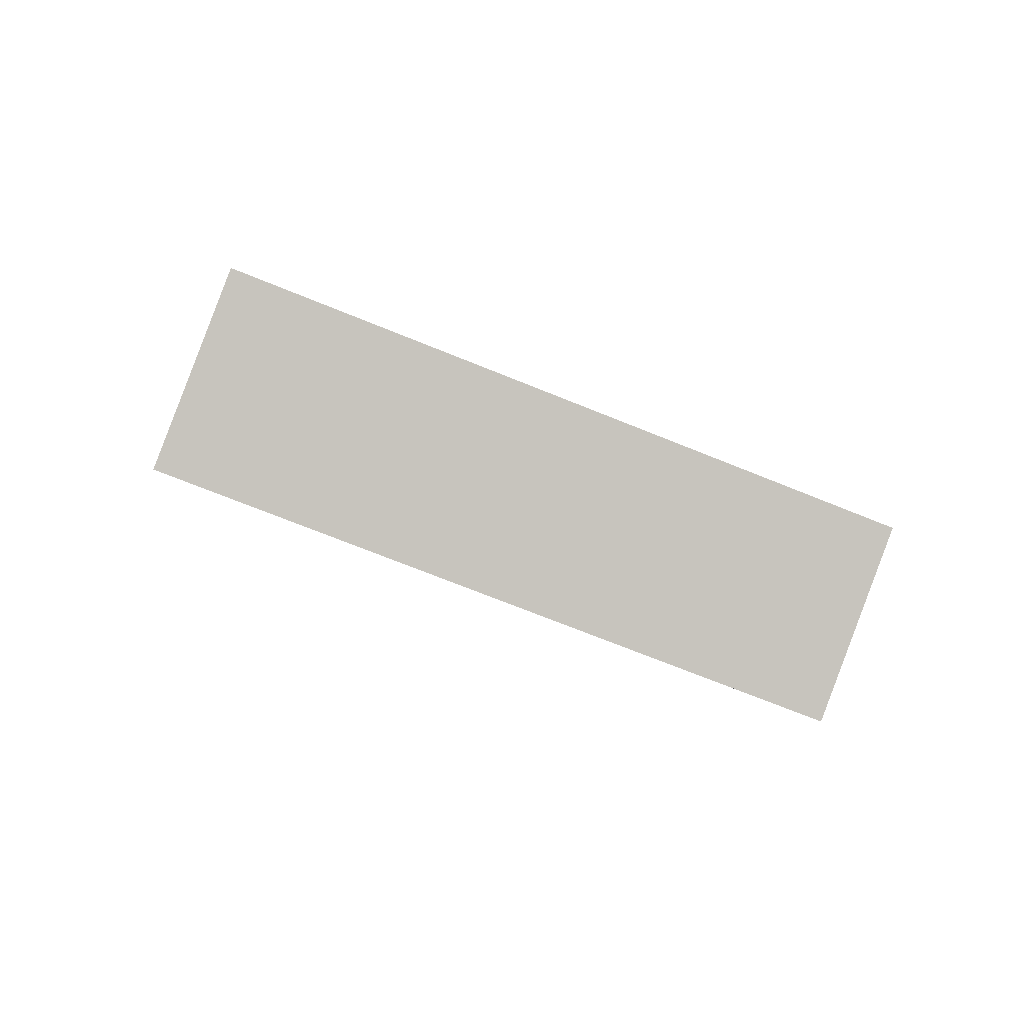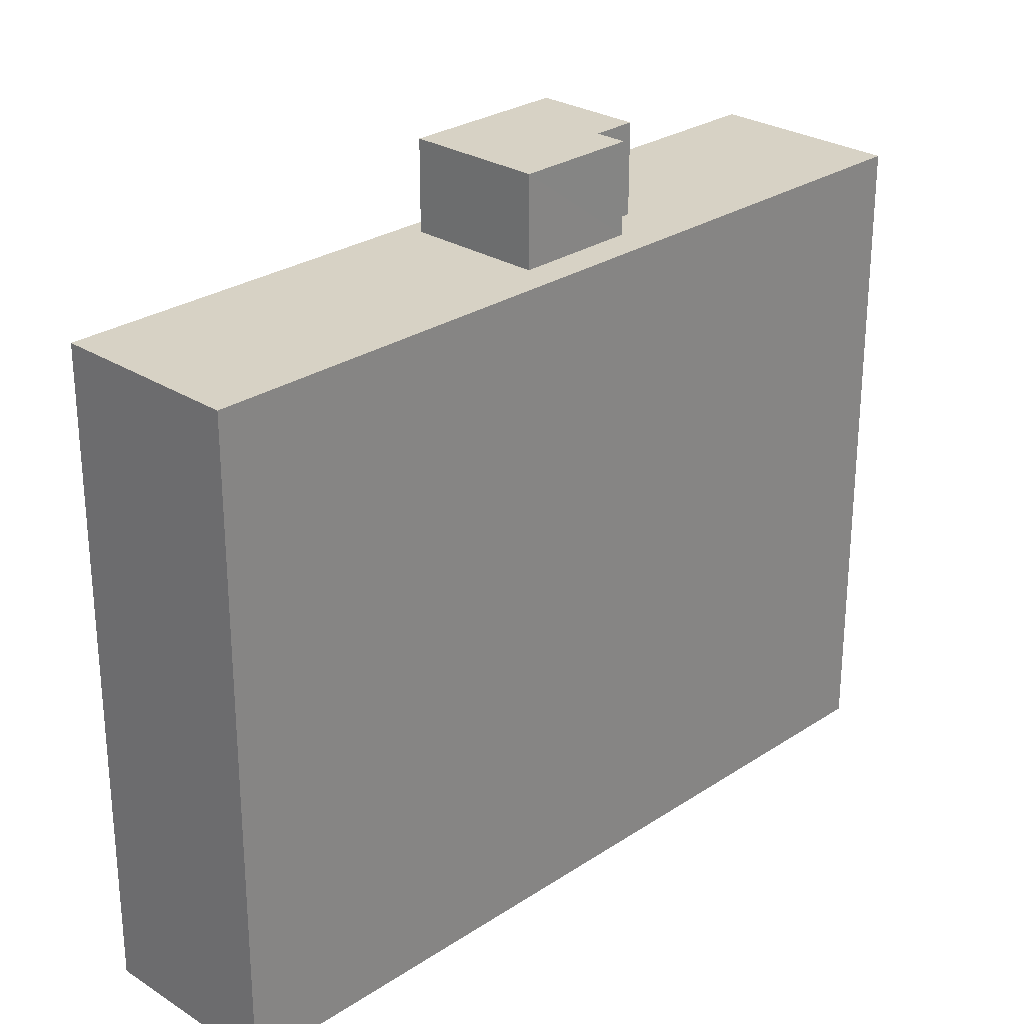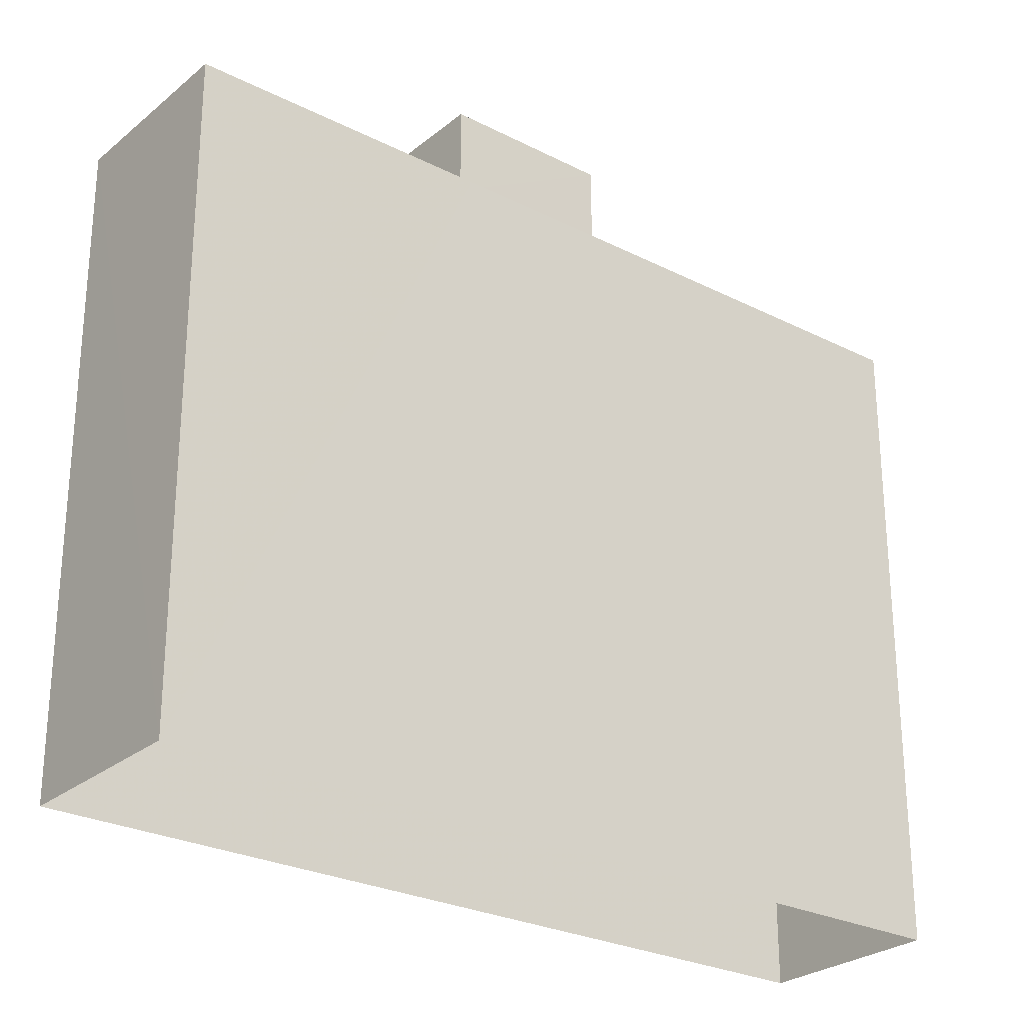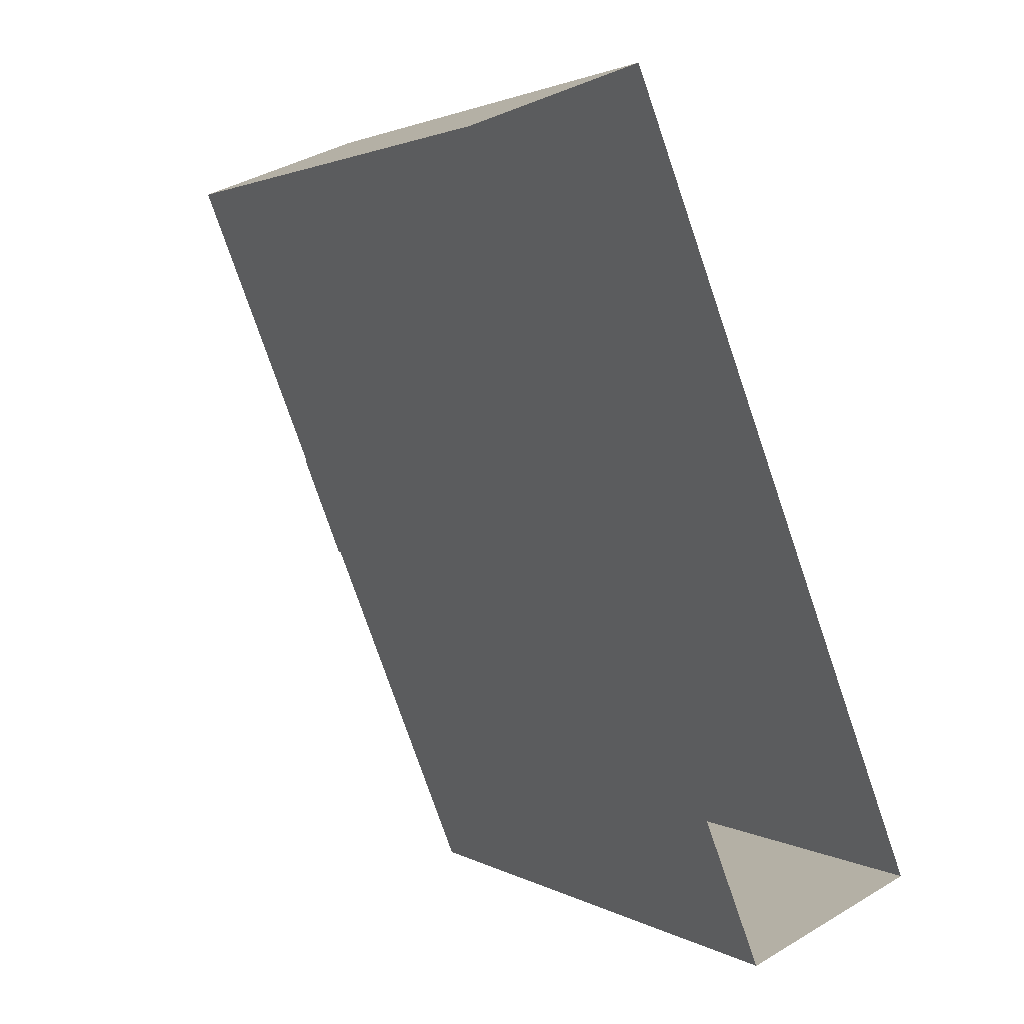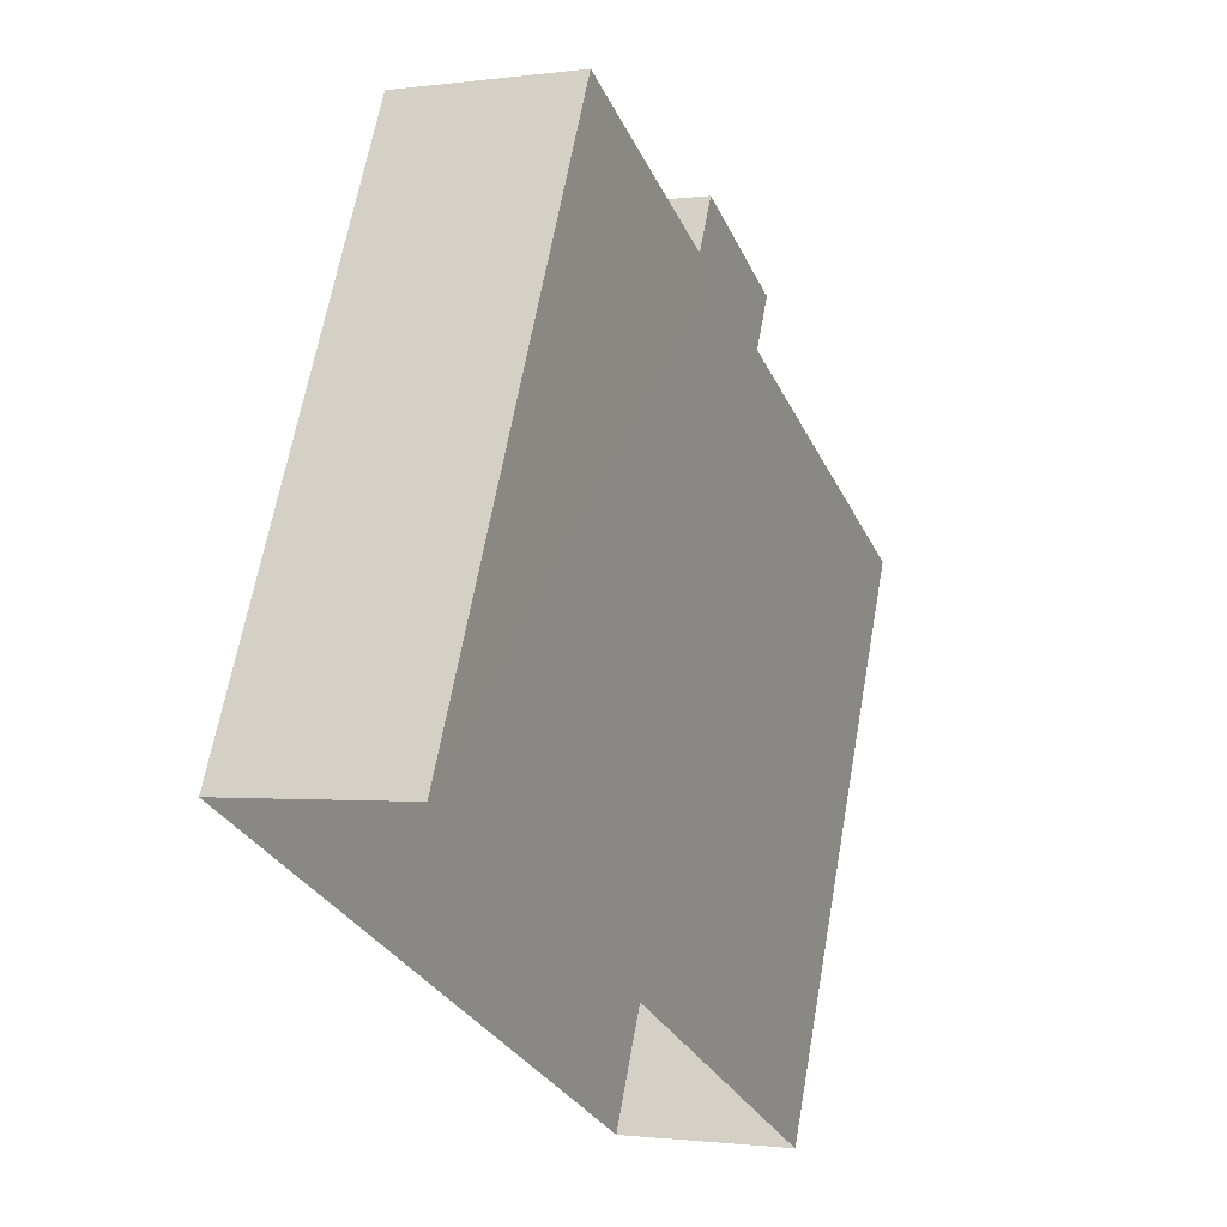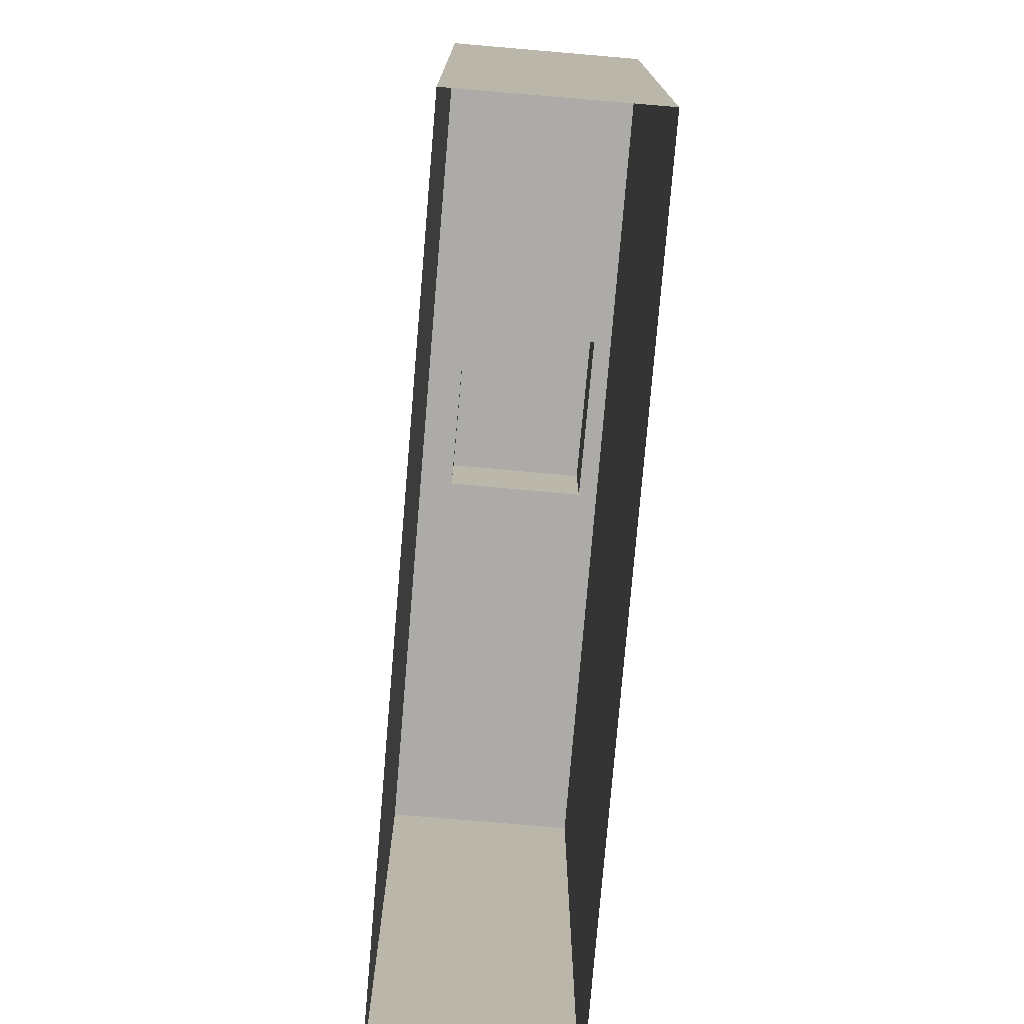
<metadata>
{"format":"obj","ext":"obj","renderer":"f3d","projection":"perspective","resolution":1024,"background":"white","views":[{"elev":-69.2,"azim":-112.3,"up":"+Y"},{"elev":27.2,"azim":22.9,"up":"+Z"},{"elev":-26.7,"azim":-150.0,"up":"+Z"},{"elev":2.2,"azim":151.3,"up":"+Y"},{"elev":64.7,"azim":-169.9,"up":"+Y"},{"elev":-76.3,"azim":153.5,"up":"+Z"}]}
</metadata>
<code>
v -7196 -3.725e+04 14.85
v -7196 -3.725e+04 16.51
v -7197 -3.725e+04 16.51
v -7197 -3.725e+04 14.85
v -7196 -3.725e+04 16.51
v -7196 -3.725e+04 14.85
v -7197 -3.725e+04 16.51
v -7197 -3.725e+04 14.85
v -7199 -3.725e+04 14.85
v -7199 -3.725e+04 16.51
v -7198 -3.725e+04 14.85
v -7198 -3.725e+04 16.51
v -7199 -3.726e+04 14.85
v -7202 -3.726e+04 2.872
v -7199 -3.726e+04 2.87
v -7202 -3.726e+04 14.85
v -7198 -3.725e+04 14.85
v -7196 -3.724e+04 2.872
v -7196 -3.724e+04 14.85
v -7193 -3.724e+04 14.85
v -7193 -3.724e+04 2.871
v -7195 -3.725e+04 14.85
f 15 18 21
f 15 14 18
f 1 2 3
f 4 1 3
f 4 3 5
f 6 4 5
f 6 5 7
f 8 6 7
f 9 7 10
f 9 8 7
f 11 10 12
f 11 9 10
f 11 12 2
f 1 11 2
f 13 14 15
f 13 16 14
f 17 18 14
f 14 16 17
f 19 18 17
f 20 21 18
f 19 20 18
f 22 15 21
f 21 20 22
f 13 15 22
f 2 12 3
f 5 3 7
f 7 3 10
f 3 12 10
f 1 6 22
f 22 8 13
f 13 8 16
f 17 9 11
f 16 9 17
f 4 6 1
f 8 9 16
f 6 8 22
f 11 19 17
f 20 19 1
f 22 20 1
f 1 19 11

</code>
